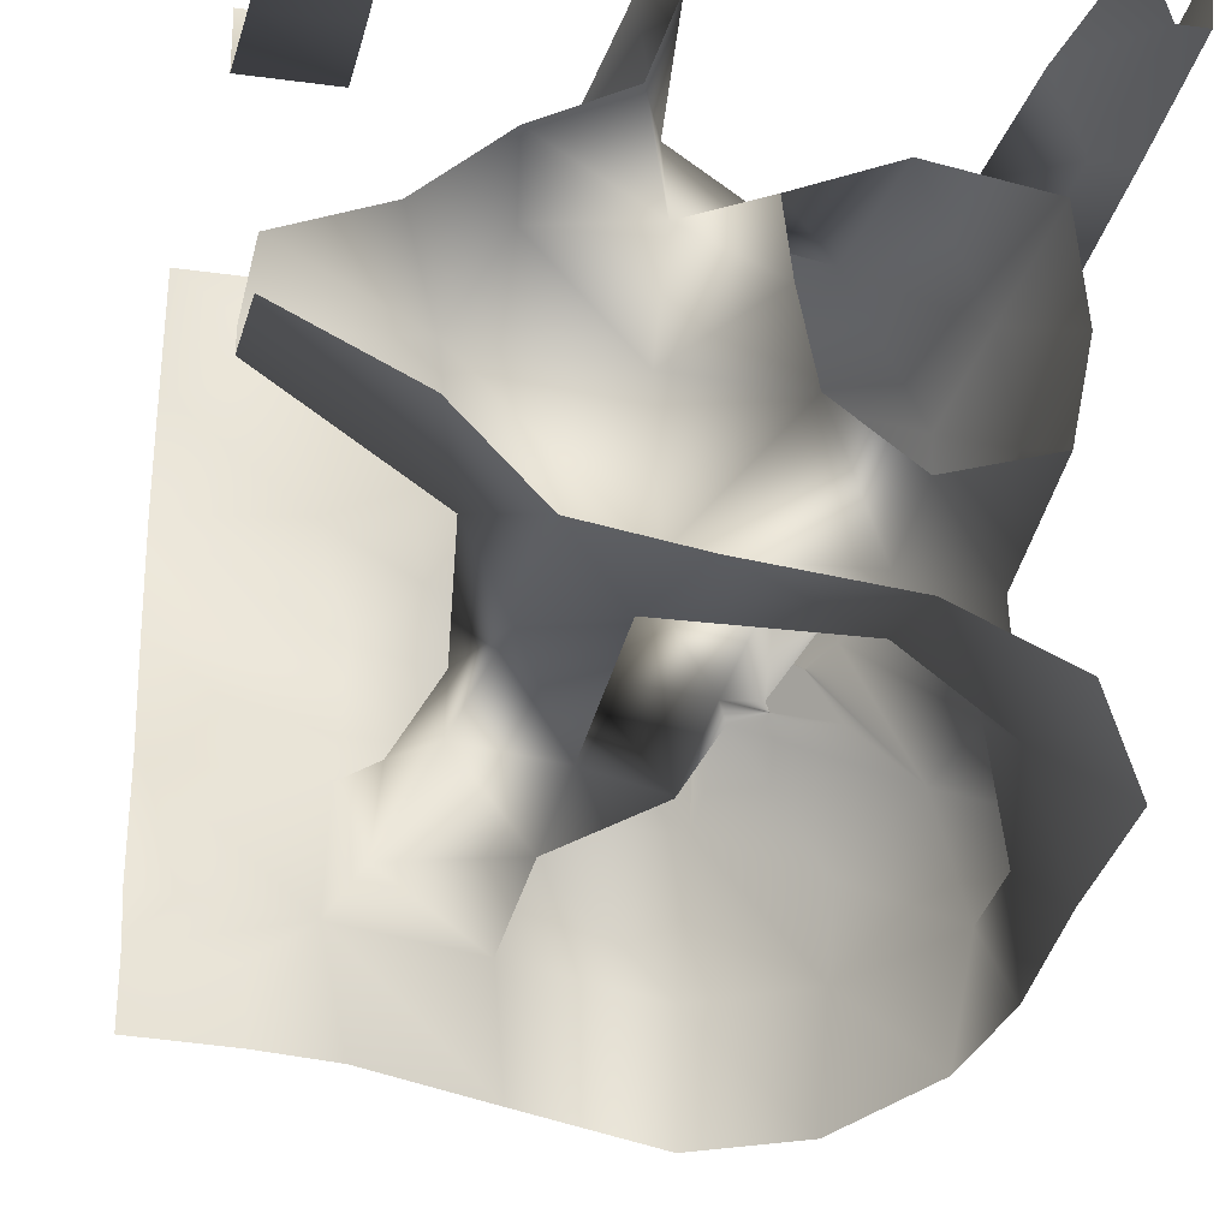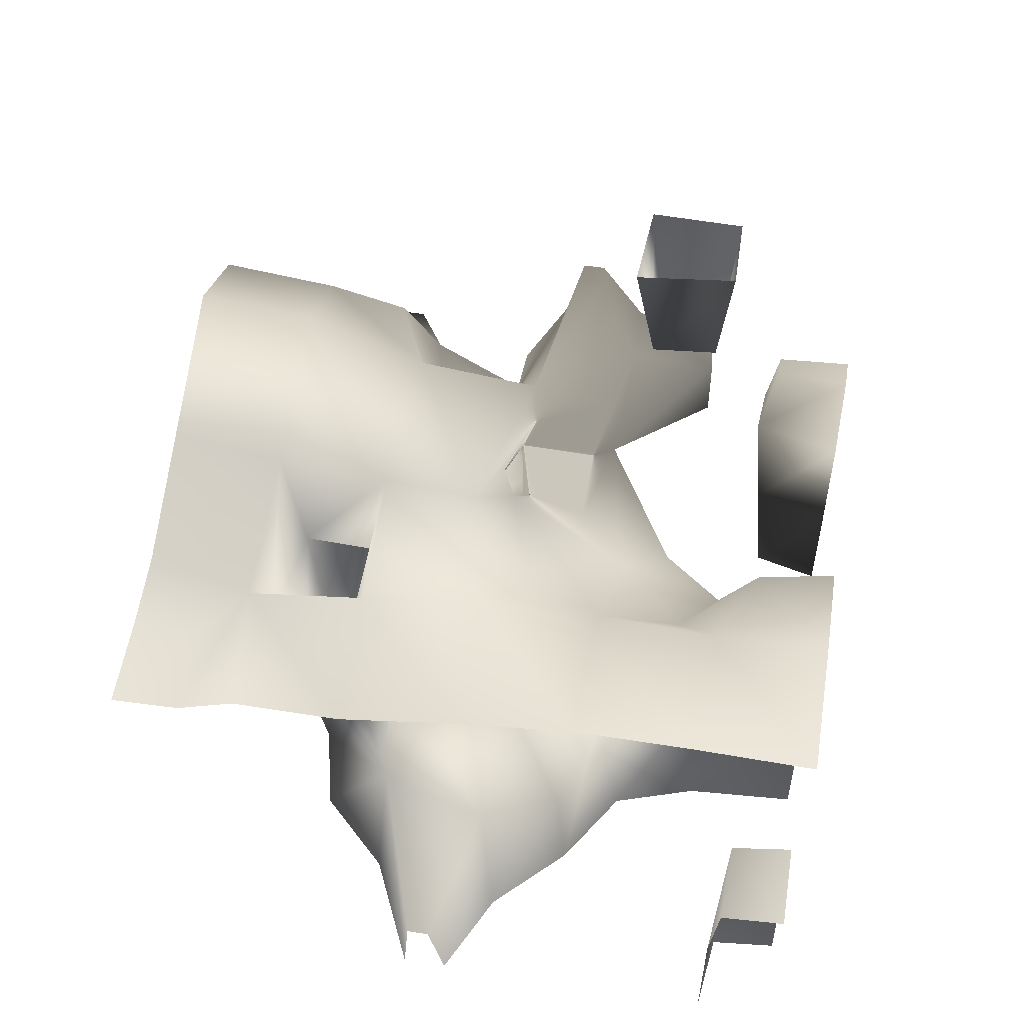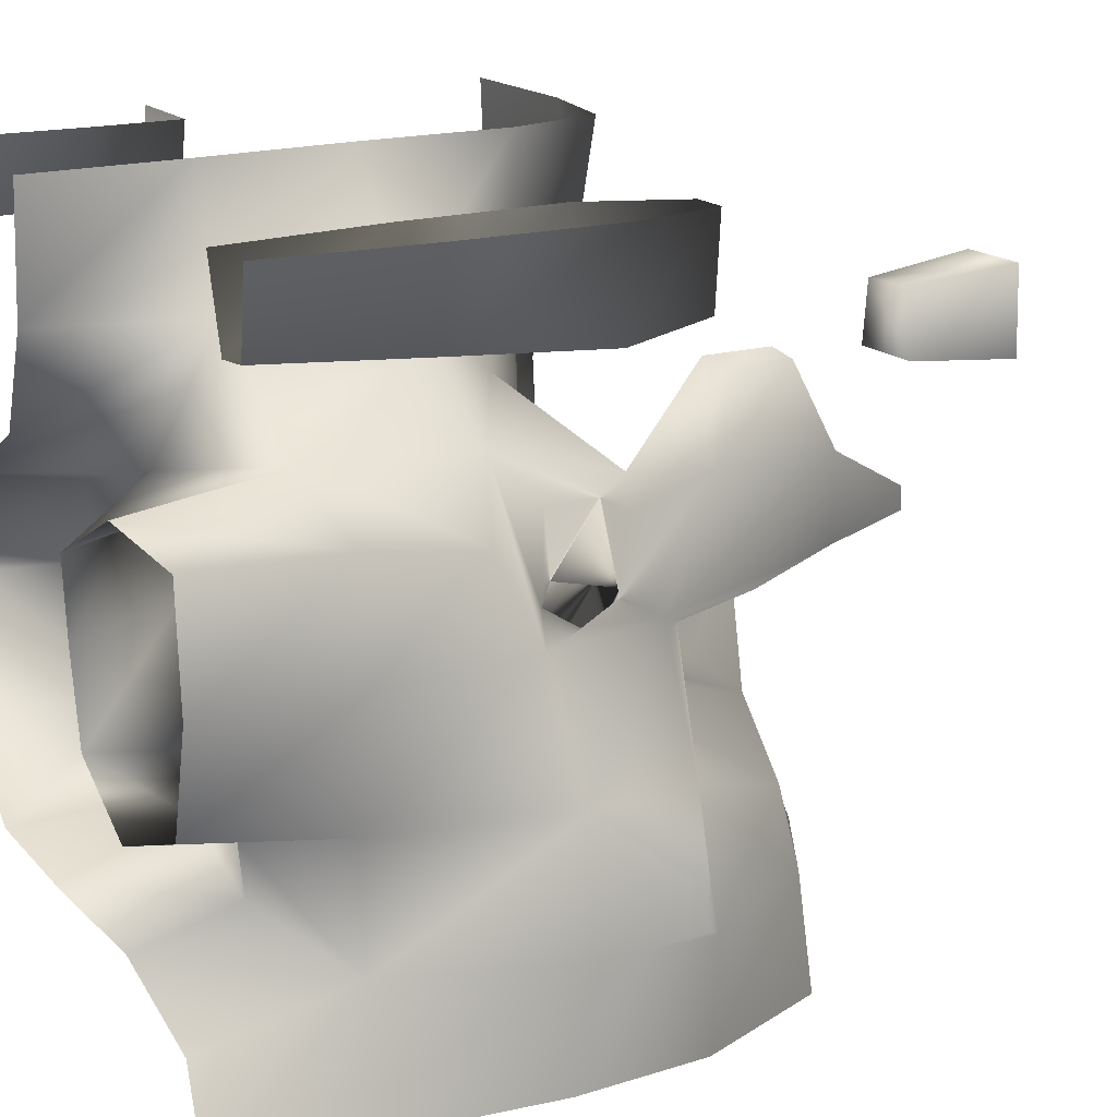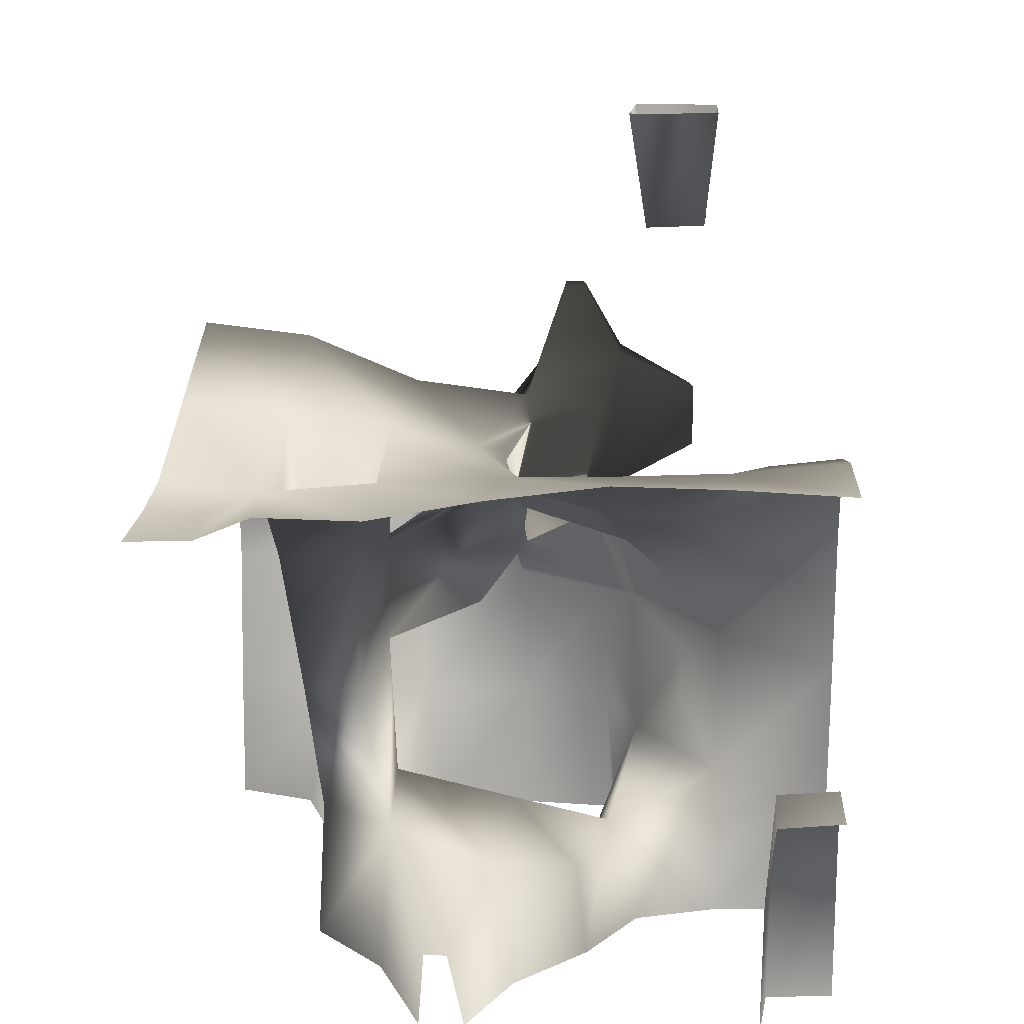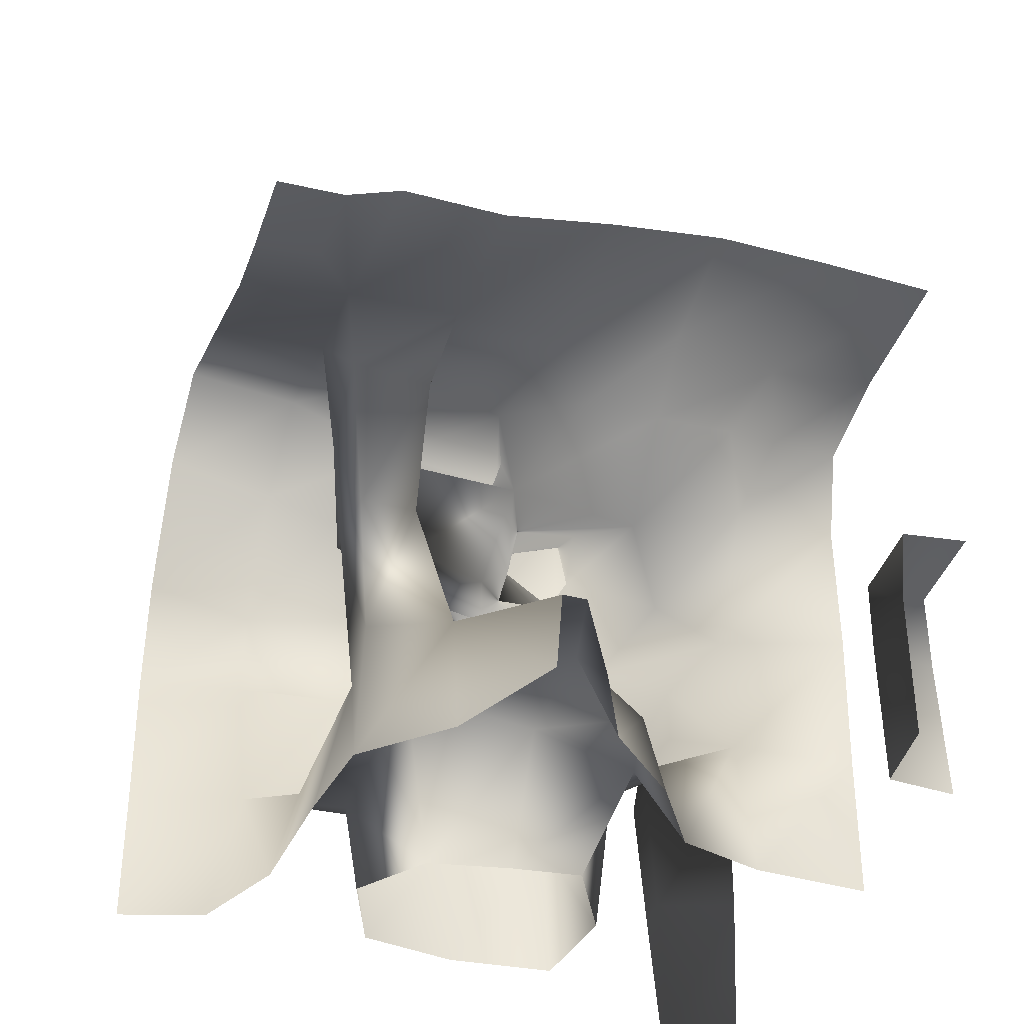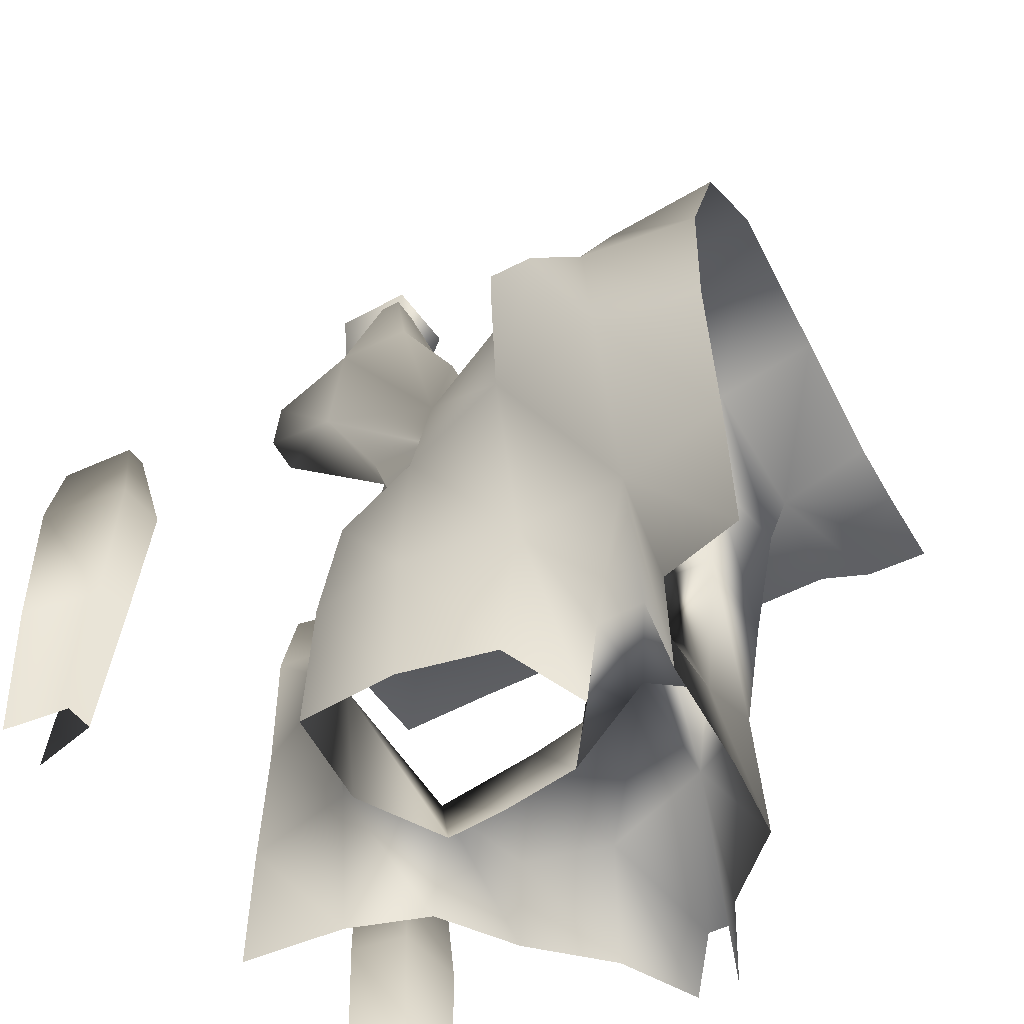
<metadata>
{"format":"obj","ext":"obj","renderer":"f3d","projection":"perspective","resolution":1024,"background":"white","views":[{"elev":-30.4,"azim":-14.6,"up":"+Z"},{"elev":54.0,"azim":-80.7,"up":"+Y"},{"elev":16.6,"azim":58.5,"up":"+Z"},{"elev":17.1,"azim":-85.9,"up":"+Y"},{"elev":-37.8,"azim":-108.0,"up":"+Y"},{"elev":-49.5,"azim":120.1,"up":"+Y"}]}
</metadata>
<code>
v -0.0117 0.003374 0.009342
v -0.007792 0.003161 0.009342
v -0.005054 0.00251 0.009342
v -0.009375 -0.0117 0.009342
v -0.004127 -0.0117 0.009342
v 0.004794 -0.0117 0.009342
v 0.006267 -0.0117 0.009342
v -0.009188 -0.00777 0.009342
v -0.004208 -0.007792 0.009342
v 0.004347 -0.007796 0.009342
v 0.006537 -0.007788 0.009342
v -0.0117 -0.005457 0.009342
v -0.00921 -0.005625 0.009342
v -0.004405 -0.003899 0.009342
v 0.004234 -0.003895 0.009342
v 0.006586 -0.003904 0.009342
v -0.004383 -4.648e-09 0.009342
v 0.005218 -0.001677 0.009342
v 0.006085 -0.001717 0.009342
v -0.007255 0.002108 -0.009342
v -0.003891 0.00344 -0.009342
v -2.426e-07 0.004948 -0.009342
v 0.002555 0.003476 -0.009342
v 0.003299 -0.0117 -0.009342
v 0.003581 -0.007804 -0.009342
v 0.0041 -0.003695 -0.009342
v -0.0117 0.001804 -0.009342
v -0.0092 0.001866 -0.009342
v 0.003996 -0.0002339 -0.009342
v -0.0117 0.002482 -0.003146
v -0.007749 0.002335 -0.003281
v -0.004189 0.002986 -0.00329
v -0.0001004 0.003305 -0.002995
v 0.002644 0.002388 -0.004109
v -0.0117 0.003503 0.006227
v -0.007708 0.002786 0.006267
v -0.005319 0.002325 0.007306
v 0.001389 0.002862 0.005229
v 0.002257 0.002786 0.005126
v -0.002783 0.008545 0.005392
v -0.001225 0.008542 0.005445
v -0.003064 0.0117 0.005702
v -0.001205 0.0117 0.005678
v -0.0117 0.002522 -0.005962
v -0.00791 0.00206 -0.006443
v -0.004198 0.00327 -0.006283
v -2.705e-05 0.004611 -0.006243
v 0.002673 0.002946 -0.006241
v -0.0117 0.00309 -5.746e-05
v -0.007532 0.002502 3.02e-05
v -0.003898 0.002359 -0.0008352
v -0.0001275 0.002925 0.0002774
v 0.002224 0.003892 0.0009048
v 0.001237 0.005981 0.001322
v 0.002003 0.005948 0.001332
v -0.0117 0.00354 0.003114
v -0.008322 0.002812 0.003116
v 0.0005723 0.00406 0.003052
v 0.00224 0.003973 0.00299
v -0.00288 0.008484 0.003778
v 0.001236 0.005988 0.001895
v 0.002 0.005947 0.001887
v -0.003333 0.0117 0.003269
v -0.001151 0.0117 0.003409
v -0.0117 -0.0117 0.007277
v -0.009545 -0.0117 0.007523
v -0.004317 -0.0117 0.006213
v 0.00528 -0.0117 0.007441
v 0.006059 -0.0117 0.007486
v -0.0117 -0.007797 0.007304
v -0.009421 -0.007795 0.007566
v -0.003621 -0.007525 0.006065
v -0.001554 -0.006231 0.005038
v 0.00506 -0.007811 0.007125
v 0.00615 -0.007785 0.007185
v -0.0117 -0.005642 0.007551
v -0.00939 -0.005704 0.007624
v -0.002877 -0.003554 0.006161
v -0.001484 -0.004607 0.005089
v 0.004881 -0.003874 0.006799
v 0.006205 -0.003901 0.006903
v -0.006521 0.001275 0.005342
v -0.004636 -4.204e-05 0.006293
v 0.001376 0.001095 0.005234
v 0.002377 0.001139 0.005182
v 0.006011 -0.00179 0.007237
v -0.007298 -0.0117 0.002491
v -0.002617 -0.0117 0.001917
v -9.924e-05 -0.0117 0.00321
v 0.00285 -0.0117 0.002878
v -0.006796 -0.009294 0.002159
v -0.003917 -0.009086 0.002975
v -0.0001815 -0.007591 0.003704
v 0.002829 -0.007779 0.002696
v -0.001976 -0.002039 0.004606
v 4.792e-05 -0.003324 0.003488
v 0.002641 -0.004692 0.002232
v -0.006526 0.001193 0.003093
v -0.003548 -0.0004635 0.003374
v 0.0002495 -5.314e-05 0.002642
v 0.00258 0.0006212 0.003115
v -0.006561 -0.0117 -0.005343
v -0.003835 -0.0117 -0.005673
v -0.0001199 -0.0117 -0.00591
v 0.002615 -0.0117 -0.007054
v -0.006391 -0.007753 -0.005147
v -0.004354 -0.008234 -0.004953
v -5.368e-05 -0.009075 -0.005253
v 0.002811 -0.007811 -0.00624
v -0.006804 -0.004067 -0.005547
v -0.004254 -0.003544 -0.00545
v -0.001895 -0.001993 -0.005003
v 0.004287 -0.003202 -0.006376
v 0.005905 -0.002061 -0.005434
v -0.0117 0.001872 -0.007516
v -0.009381 0.001883 -0.007604
v -0.004193 -0.0003517 -0.005779
v -0.001894 -0.001909 -0.005003
v 0.004551 -0.0004577 -0.006258
v 0.005886 -0.00162 -0.005431
v -0.0117 -0.0117 -0.001881
v -0.008559 -0.0117 -0.003317
v -0.001999 -0.0117 -0.002172
v -8.678e-05 -0.0117 -0.003541
v 0.002506 -0.0117 -0.0026
v -0.0117 -0.009618 -0.001722
v -0.007439 -0.007858 -0.003135
v -0.003754 -0.007713 -0.003325
v 2.221e-06 -0.009224 -0.003939
v 0.0027 -0.007818 -0.003217
v -0.006759 -0.004013 -0.004028
v -0.004238 -0.003398 -0.003448
v -0.00119 -0.002577 -0.003129
v 0.003888 -0.003258 -0.003246
v 0.0059 -0.002058 -0.004257
v -0.00714 7.426e-05 -0.00385
v -0.004216 -0.0004544 -0.003387
v -0.0003652 -0.0003376 -0.002362
v 0.003737 -0.0004358 -0.003278
v 0.00589 -0.001615 -0.00426
v -0.001101 0.008523 0.003732
v 0.005419 -0.001737 0.007228
v -0.00508 -0.0117 0.003864
v -0.0117 -0.0117 -0.0006371
v -0.0093 -0.0117 0.0005029
v -0.002413 -0.0117 4.369e-05
v 0.003065 -0.0117 1.346e-06
v -0.0117 -0.009623 -0.001097
v -0.008053 -0.008688 -8.135e-05
v -0.004044 -0.008375 0.0001315
v 0.003186 -0.007795 9.759e-07
v -0.002607 -0.00277 -0.0009249
v 0.0001815 -0.002097 -5.96e-05
v 0.002927 -0.00364 -3.967e-05
v -0.00614 0.00157 0.001072
v -0.002565 0.0008111 5.424e-05
v 0 0 0
v 0.002056 -0.0002389 -8.887e-05
v -0.007366 9.837e-05 -0.006065
v 0.0005562 -0.0008859 0.002259
v -0.002151 -0.0001417 0.002019
v -0.0002356 0.00255 0.002242
v 0.000247 0.002136 -0.0003149
v -0.0008417 0.002233 0.0004271
v 0.001192 0.002672 -0.0001593
v -0.0001205 6.539e-05 -5.171e-05
v -0.00239 0.0008797 -0.0005744
v 0.001535 -0.001007 0.0003379
v 9.78e-05 -0.001986 0.002125
v -0.0005643 0.0006053 0.002105
v -0.002341 0.001882 -0.0002802
v 0.001544 0.0004184 -0.0004265
v 0.0004341 -0.0006367 -0.002147
v -0.002624 -4.183e-08 -0.002089
v -0.000304 -0.00159 0.000313
v -0.0008341 0.000552 -0.002079
v 8.185e-05 -0.001487 -0.00239
v -0.001601 -0.001439 0.0001833
v 0.002097 -0.0002813 -0.001982
v 0.001338 -0.001473 -0.0004755
v -0.001825 -9.699e-05 0.0004076
v 0.001483 -0.0007853 0.002138
v -0.0002562 0.00197 -0.001928
v 0.001799 -0.002051 -3.149e-05
f 71 70 65 66
f 72 67 143 92
f 72 92 93 73
f 75 69 68 74
f 77 76 70 71
f 79 73 93 96
f 78 79 96 95
f 79 78 72 73
f 17 14 78 83
f 18 142 80 15
f 19 16 81 86
f 18 19 86 142
f 151 147 125 130
f 152 153 133 132
f 154 151 130 134
f 10 74 68 6
f 11 7 69 75
f 13 77 71 8
f 12 76 77 13
f 14 9 72 78
f 15 80 74 10
f 16 11 75 81
f 148 126 127 149
f 149 145 144 148
f 150 128 123 146
f 149 127 128 150
f 55 53 52 54
f 49 50 31 30
f 50 51 32 31
f 51 50 155 156
f 163 166 176 183
f 51 52 33 32
f 164 171 167 166
f 165 172 166 163
f 156 152 132 137
f 166 173 177 180
f 167 174 176 166
f 166 175 178 181
f 158 154 134 139
f 166 172 179 173
f 168 166 180 184
f 134 113 114 135
f 136 131 110 159
f 137 132 131 136
f 138 118 112 133
f 137 117 118 138
f 140 135 114 120
f 139 140 120 119
f 140 139 134 135
f 115 116 28 27
f 117 159 110 111
f 118 117 111 112
f 119 113 26 29
f 120 114 113 119
f 31 136 159 45
f 30 31 45 44
f 32 46 117 137
f 32 137 136 31
f 32 33 47 46
f 34 139 119 48
f 33 34 48 47
f 34 33 138 139
f 45 20 28 116
f 45 116 115 44
f 45 46 21 20
f 46 45 159 117
f 46 47 22 21
f 48 119 29 23
f 47 48 23 22
f 127 122 102 106
f 127 126 121 122
f 91 87 145 149
f 92 150 146 88
f 91 149 150 92
f 92 143 87 91
f 93 92 88 89
f 94 90 147 151
f 94 93 89 90
f 97 94 151 154
f 96 97 154 153
f 97 96 93 94
f 81 75 74 80
f 83 78 95 99
f 82 83 99 98
f 84 100 101 85
f 86 81 80 142
f 128 107 108 129
f 129 124 123 128
f 129 108 109 130
f 130 125 124 129
f 131 127 106 110
f 132 111 107 128
f 132 128 127 131
f 132 133 112 111
f 134 130 109 113
f 107 106 102 103
f 108 107 103 104
f 109 105 24 25
f 109 108 104 105
f 111 110 106 107
f 113 109 25 26
f 98 99 156 155
f 160 169 175 166
f 161 170 166 181
f 100 99 95 96
f 160 166 168 182
f 57 98 155 50
f 56 57 50 49
f 162 164 166 170
f 59 101 158 53
f 36 82 98 57
f 35 36 57 56
f 37 83 82 36
f 38 58 100 84
f 39 85 101 59
f 38 39 59 58
f 39 38 84 85
f 40 60 141 41
f 42 63 60 40
f 43 41 141 64
f 43 42 40 41
f 61 54 52 58
f 62 59 53 55
f 61 62 55 54
f 62 61 58 59
f 64 141 60 63
f 1 2 36 35
f 3 17 83 37
f 2 3 37 36
f 8 71 66 4
f 9 5 67 72
f 99 161 181 156
f 100 160 182 101
f 58 162 170 100
f 52 163 183 33
f 53 165 163 52
f 158 168 184 154
f 96 169 160 100
f 100 170 161 99
f 52 164 162 58
f 51 171 164 52
f 158 172 165 53
f 137 174 167 156
f 156 167 171 51
f 133 177 173 138
f 138 176 174 137
f 152 178 175 153
f 139 179 172 158
f 153 175 169 96
f 33 183 176 138
f 153 180 177 133
f 156 181 178 152
f 138 173 179 139
f 154 184 180 153
f 101 182 168 158

</code>
